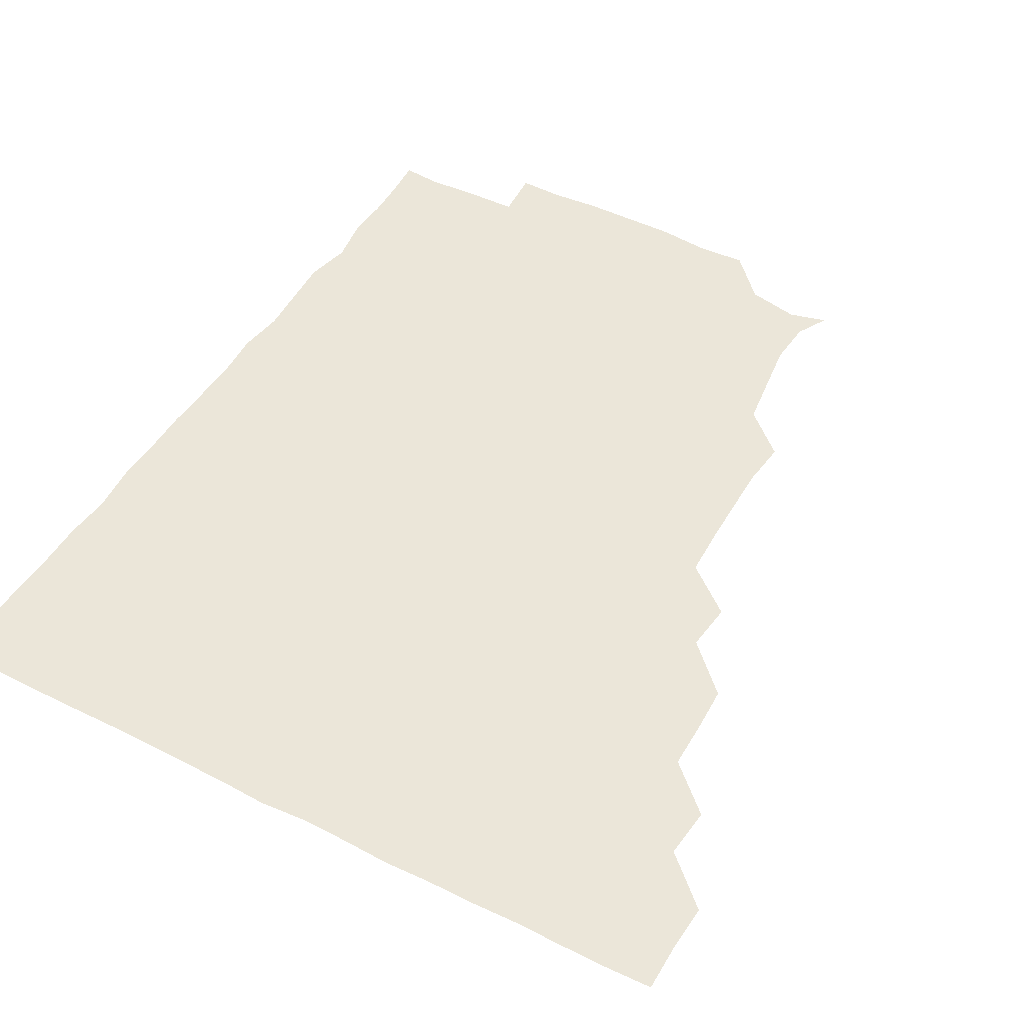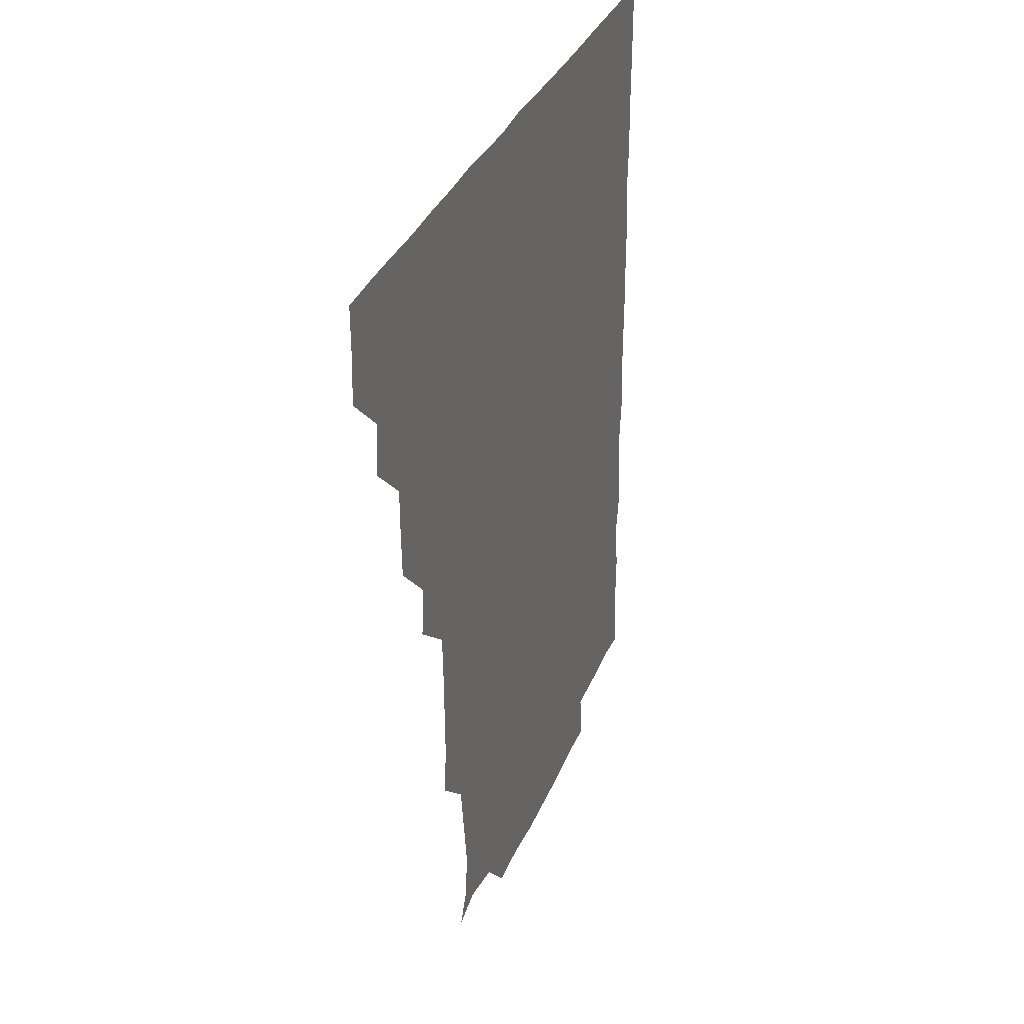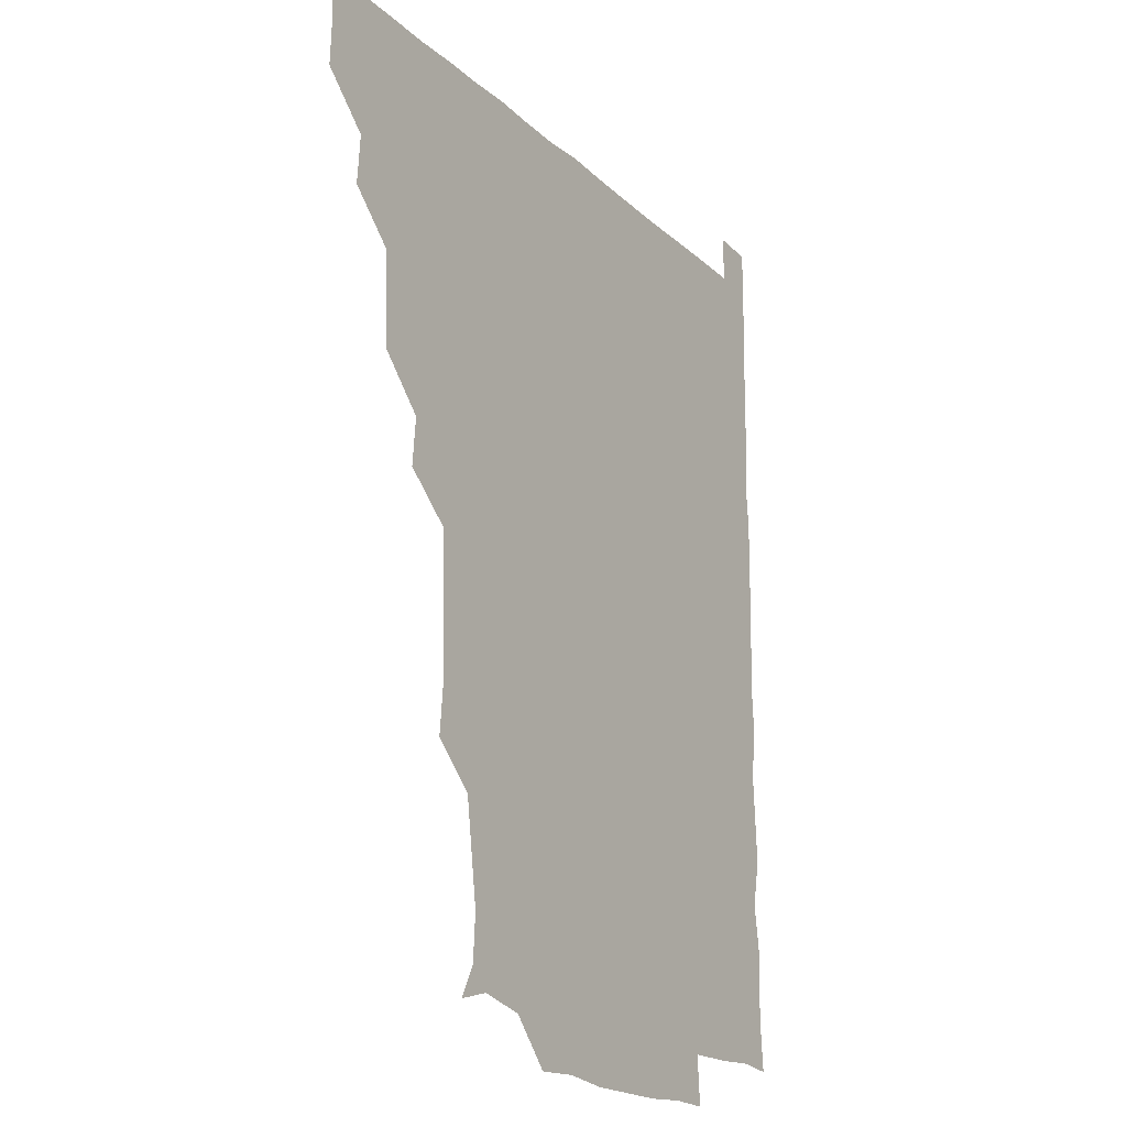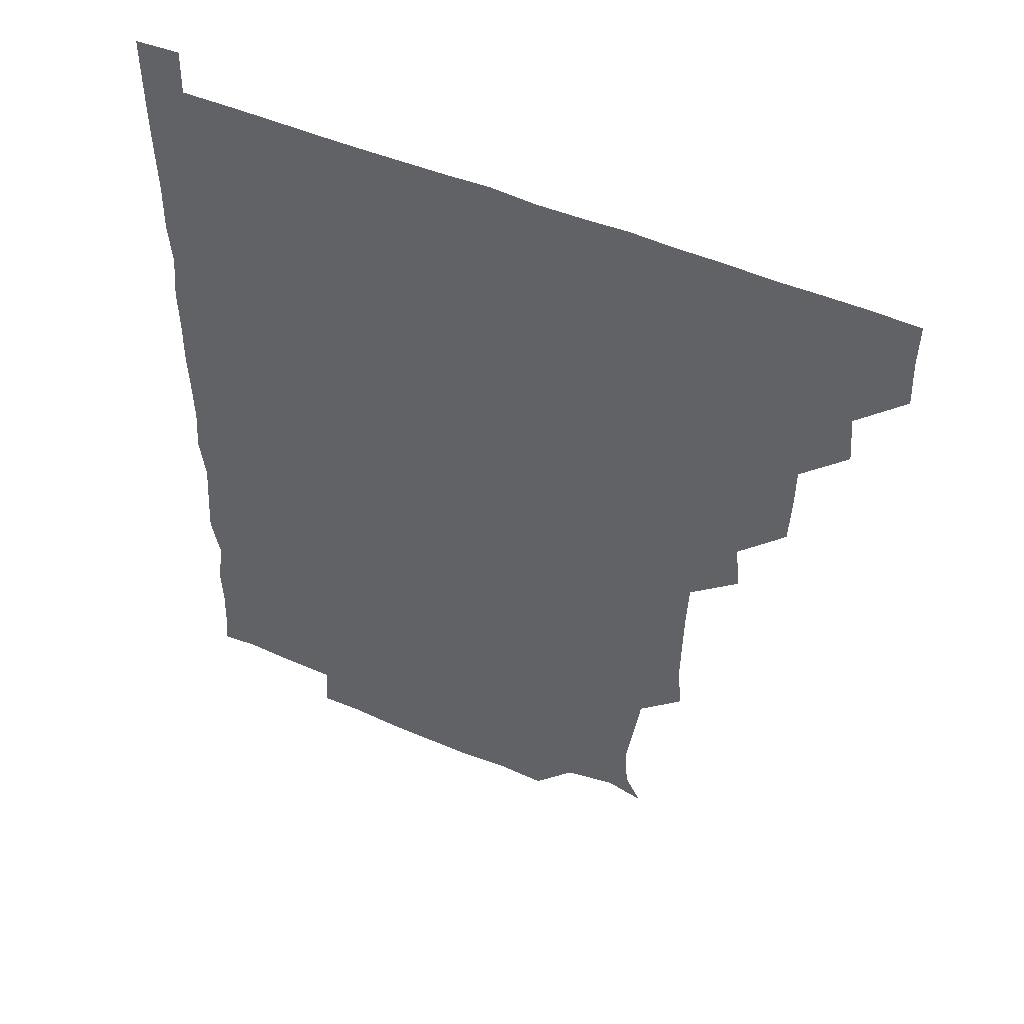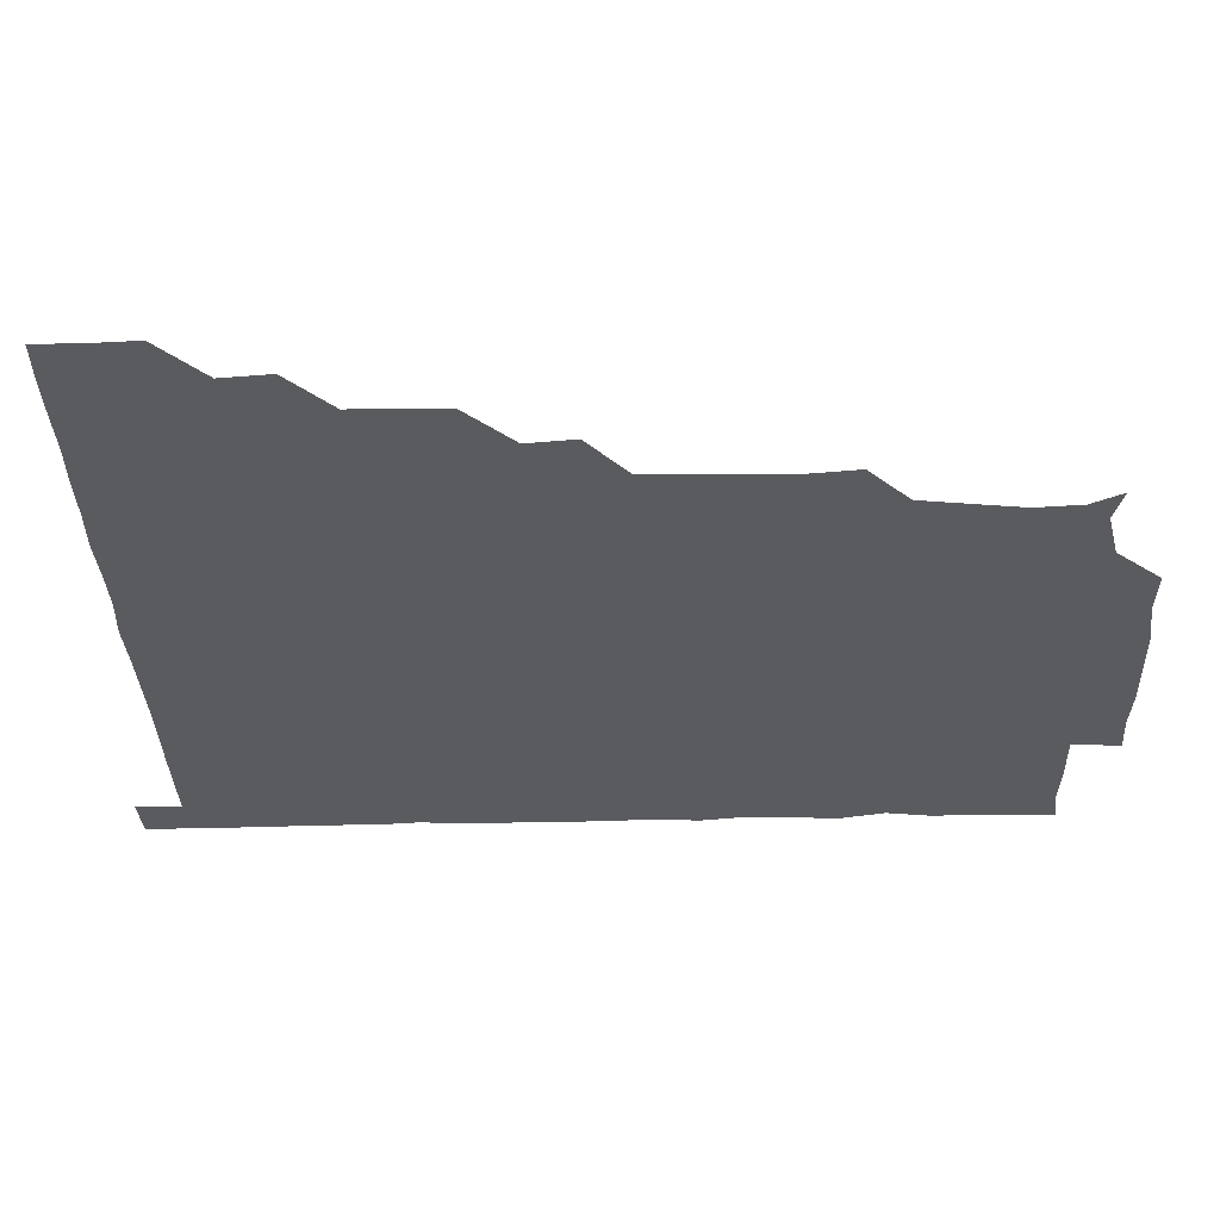
<metadata>
{"format":"obj","ext":"obj","renderer":"f3d","projection":"perspective","resolution":1024,"background":"white","views":[{"elev":47.3,"azim":-150.5,"up":"+Z"},{"elev":33.1,"azim":-70.2,"up":"+Y"},{"elev":-19.0,"azim":-58.5,"up":"+Y"},{"elev":49.6,"azim":-154.6,"up":"+Y"},{"elev":-33.2,"azim":-88.1,"up":"+Z"}]}
</metadata>
<code>
v 435.7 405.5 0
v 436.4 420.9 0
v 436.2 435.9 0
v 450.4 374.2 0
v 451.7 390.5 0
v 451 405.8 0
v 451.4 420.9 0
v 451 436.4 0
v 466.6 329.1 0
v 466 344.3 0
v 465.8 359.7 0
v 466.8 376.7 0
v 466.4 391.2 0
v 466.2 406.1 0
v 466.2 420.8 0
v 465.9 436.3 0
v 480.8 297.5 0
v 482.2 313.5 0
v 481.8 331.9 0
v 481.5 346.5 0
v 481.7 361.8 0
v 481.4 376.4 0
v 481.3 391.2 0
v 481.2 406 0
v 481.1 420.9 0
v 481.1 436.1 0
v 496.8 221.4 0
v 498.3 236.8 0
v 498 252.4 0
v 497.8 267.1 0
v 497.1 284.1 0
v 496.4 300.9 0
v 496.4 315.9 0
v 495.6 330.3 0
v 495.9 345.6 0
v 496.2 361.3 0
v 496.2 376.2 0
v 496.2 391.1 0
v 496.2 405.9 0
v 496.1 420.5 0
v 496.1 436.6 0
v 509.9 149.7 0
v 515.2 159.9 0
v 516.2 175.1 0
v 513.9 191.2 0
v 511.5 208 0
v 512.7 225.9 0
v 512.1 241.3 0
v 511.9 256.2 0
v 511.5 271.2 0
v 511.4 286.8 0
v 511.6 301.8 0
v 511.9 317.4 0
v 511.8 331.9 0
v 511.1 346.2 0
v 511.5 361.6 0
v 511.2 376.2 0
v 511.1 391 0
v 511 406 0
v 511 420.6 0
v 511.1 436.5 0
v 521.9 152.9 0
v 527.3 164.3 0
v 527.9 180.7 0
v 526.8 196.1 0
v 525.9 210.5 0
v 527.4 227.8 0
v 526.3 241.4 0
v 526.2 256.1 0
v 526.4 271.8 0
v 526 286 0
v 526.3 302.1 0
v 526.2 315.9 0
v 526.3 331.6 0
v 526.2 346.3 0
v 526.1 361.2 0
v 526.6 376.3 0
v 526 391.1 0
v 526.1 405.9 0
v 526 421 0
v 525.8 437 0
v 538.7 149.3 0
v 542.2 168.3 0
v 542.2 182.6 0
v 541 196.6 0
v 541.5 212.3 0
v 541.8 227.8 0
v 541.3 241.8 0
v 541.7 257.2 0
v 541.1 271.1 0
v 541.2 286.3 0
v 540.8 300.4 0
v 541.2 316.7 0
v 541.3 331.4 0
v 541.1 346.2 0
v 541 360.9 0
v 541.3 376.2 0
v 541.2 391 0
v 541.3 405.6 0
v 541.1 420.7 0
v 540.7 436.4 0
v 552.3 134.6 0
v 556 152.6 0
v 556.7 167.2 0
v 556.1 183.1 0
v 556.4 197.1 0
v 556.5 211.8 0
v 556.6 226.6 0
v 556.1 241.4 0
v 556.1 256.6 0
v 556.2 271.6 0
v 555.9 286.3 0
v 556.6 302.1 0
v 555.9 315.7 0
v 556.3 332 0
v 556 346.1 0
v 556.3 361.4 0
v 556.1 376.1 0
v 556 391 0
v 556.1 405.8 0
v 556.2 420.5 0
v 556 436.1 0
v 568.1 135.3 0
v 571.7 152.3 0
v 571.5 167.8 0
v 571.3 181.4 0
v 571.1 196.5 0
v 570.1 212.7 0
v 572.5 227.6 0
v 571 241.2 0
v 571.1 256.8 0
v 571.2 271.1 0
v 571 285.9 0
v 571 301.9 0
v 571.3 316.8 0
v 571.1 331.3 0
v 571 346.2 0
v 571.3 361.6 0
v 571 376.1 0
v 571.2 391 0
v 571 405.9 0
v 571 420.5 0
v 570.7 437.1 0
v 584.6 133.6 0
v 586.3 152.5 0
v 585.9 167.1 0
v 586.3 181.7 0
v 586.4 197.4 0
v 585.4 210.5 0
v 584.9 229.4 0
v 586.1 242.2 0
v 586.5 256.4 0
v 586.2 271.6 0
v 586.1 286.3 0
v 586 301.8 0
v 586 316.8 0
v 586.2 331.3 0
v 586 345.9 0
v 586 361.3 0
v 586.1 376.1 0
v 586.1 391 0
v 586.2 405.6 0
v 586 421 0
v 585.5 436.5 0
v 600.8 133.6 0
v 600.9 152.2 0
v 600.6 167.1 0
v 601.2 182.3 0
v 601.2 197.2 0
v 602.1 210.8 0
v 601.1 224.8 0
v 600.9 239.5 0
v 600.5 256.7 0
v 601 271.8 0
v 601.1 286.5 0
v 600.9 301.9 0
v 601.1 315.9 0
v 601 331.7 0
v 601.1 346.2 0
v 601.1 361.3 0
v 601.1 376.1 0
v 601 391 0
v 601 406 0
v 600.9 421.1 0
v 600.3 436.2 0
v 616.5 133.6 0
v 615.3 152.3 0
v 616.1 166.5 0
v 615.6 182 0
v 615.8 196.7 0
v 616.5 212.3 0
v 615.8 226.9 0
v 616 242.8 0
v 616.1 256.5 0
v 615.7 272 0
v 616 286.8 0
v 615.8 301.4 0
v 616.2 316.7 0
v 615.9 331.2 0
v 616.1 346.5 0
v 616 361.5 0
v 616.1 376.2 0
v 616.3 391.1 0
v 616.4 405.8 0
v 616.1 420.9 0
v 615.4 435.9 0
v 632.6 134.7 0
v 630.7 151.1 0
v 630.6 167.5 0
v 631 181.6 0
v 630.5 197 0
v 630.8 212.7 0
v 630.7 227.6 0
v 630.6 242 0
v 631.1 257.3 0
v 630.9 271.3 0
v 630.7 286.7 0
v 630.8 300.9 0
v 630.4 317.8 0
v 630.8 331.6 0
v 630.9 347 0
v 631 361.2 0
v 631.1 376.1 0
v 631.1 391 0
v 631.1 406 0
v 631.3 420.8 0
v 630.7 435.9 0
v 646.8 134.2 0
v 645.5 150.5 0
v 645.7 166 0
v 645.2 182.4 0
v 645.4 197.4 0
v 645.2 212.9 0
v 645.7 227.2 0
v 646.2 240.3 0
v 644.9 257.7 0
v 645.6 271.9 0
v 645.3 287.1 0
v 646.5 300.5 0
v 645.5 316.4 0
v 645.8 331.1 0
v 645.3 347.2 0
v 645.9 361.1 0
v 646 377 0
v 646 391.1 0
v 646.1 406 0
v 646.2 420.8 0
v 645.8 436.1 0
v 663.9 150.7 0
v 660.4 167.7 0
v 660.2 182.2 0
v 660.1 197.3 0
v 659.7 212.4 0
v 659.9 227.9 0
v 660.4 242.1 0
v 660.5 256.5 0
v 660.2 272.1 0
v 660.7 286.1 0
v 660.3 302.3 0
v 660.2 317 0
v 661.1 330.9 0
v 660.9 346 0
v 660.8 361.1 0
v 660.4 376.9 0
v 660.8 391.4 0
v 661 406.1 0
v 661.1 421 0
v 660.9 436 0
v 678.9 151.5 0
v 675.9 166.5 0
v 674.8 182 0
v 674.8 196.7 0
v 674.2 211.3 0
v 674.7 227.1 0
v 674.3 241.7 0
v 674.5 256.3 0
v 675.1 271.5 0
v 674.3 286.9 0
v 674.5 301.8 0
v 675.9 315.6 0
v 674.9 331.8 0
v 674.6 347.1 0
v 675.3 361.3 0
v 675.5 376.3 0
v 675.8 391.1 0
v 675.9 406.3 0
v 676 421 0
v 676.2 435.9 0
v 675.8 451.3 0
v 691.5 150.3 0
v 690.4 162.8 0
v 689.9 176.6 0
v 690.5 190.6 0
v 688 206.1 0
v 691.1 221 0
v 690.2 235.9 0
v 689.1 251.6 0
v 691.1 266.7 0
v 690 282.1 0
v 690.3 297.7 0
v 690.8 313 0
v 690.5 328.1 0
v 690.9 342.9 0
v 689.3 359.4 0
v 690.5 374.4 0
v 690.2 390.4 0
v 690.6 405.9 0
v 690.9 421 0
v 690.9 436 0
v 691 450.7 0
f 5 6 1
f 1 6 2
f 6 7 2
f 2 7 3
f 7 8 3
f 11 12 4
f 4 12 5
f 12 13 5
f 5 13 6
f 13 14 6
f 6 14 7
f 14 15 7
f 7 15 8
f 15 16 8
f 18 19 9
f 9 19 10
f 19 20 10
f 10 20 11
f 20 21 11
f 11 21 12
f 21 22 12
f 12 22 13
f 22 23 13
f 13 23 14
f 23 24 14
f 14 24 15
f 24 25 15
f 15 25 16
f 25 26 16
f 31 32 17
f 17 32 18
f 32 33 18
f 18 33 19
f 33 34 19
f 19 34 20
f 34 35 20
f 20 35 21
f 35 36 21
f 21 36 22
f 36 37 22
f 22 37 23
f 37 38 23
f 23 38 24
f 38 39 24
f 24 39 25
f 39 40 25
f 25 40 26
f 40 41 26
f 46 47 27
f 27 47 28
f 47 48 28
f 28 48 29
f 48 49 29
f 29 49 30
f 49 50 30
f 30 50 31
f 50 51 31
f 31 51 32
f 51 52 32
f 32 52 33
f 52 53 33
f 33 53 34
f 53 54 34
f 34 54 35
f 54 55 35
f 35 55 36
f 55 56 36
f 36 56 37
f 56 57 37
f 37 57 38
f 57 58 38
f 38 58 39
f 58 59 39
f 39 59 40
f 59 60 40
f 40 60 41
f 60 61 41
f 42 62 43
f 62 63 43
f 43 63 44
f 63 64 44
f 44 64 45
f 64 65 45
f 45 65 46
f 65 66 46
f 46 66 47
f 66 67 47
f 47 67 48
f 67 68 48
f 48 68 49
f 68 69 49
f 49 69 50
f 69 70 50
f 50 70 51
f 70 71 51
f 51 71 52
f 71 72 52
f 52 72 53
f 72 73 53
f 53 73 54
f 73 74 54
f 54 74 55
f 74 75 55
f 55 75 56
f 75 76 56
f 56 76 57
f 76 77 57
f 57 77 58
f 77 78 58
f 58 78 59
f 78 79 59
f 59 79 60
f 79 80 60
f 60 80 61
f 80 81 61
f 62 82 63
f 82 83 63
f 63 83 64
f 83 84 64
f 64 84 65
f 84 85 65
f 65 85 66
f 85 86 66
f 66 86 67
f 86 87 67
f 67 87 68
f 87 88 68
f 68 88 69
f 88 89 69
f 69 89 70
f 89 90 70
f 70 90 71
f 90 91 71
f 71 91 72
f 91 92 72
f 72 92 73
f 92 93 73
f 73 93 74
f 93 94 74
f 74 94 75
f 94 95 75
f 75 95 76
f 95 96 76
f 76 96 77
f 96 97 77
f 77 97 78
f 97 98 78
f 78 98 79
f 98 99 79
f 79 99 80
f 99 100 80
f 80 100 81
f 100 101 81
f 102 103 82
f 82 103 83
f 103 104 83
f 83 104 84
f 104 105 84
f 84 105 85
f 105 106 85
f 85 106 86
f 106 107 86
f 86 107 87
f 107 108 87
f 87 108 88
f 108 109 88
f 88 109 89
f 109 110 89
f 89 110 90
f 110 111 90
f 90 111 91
f 111 112 91
f 91 112 92
f 112 113 92
f 92 113 93
f 113 114 93
f 93 114 94
f 114 115 94
f 94 115 95
f 115 116 95
f 95 116 96
f 116 117 96
f 96 117 97
f 117 118 97
f 97 118 98
f 118 119 98
f 98 119 99
f 119 120 99
f 99 120 100
f 120 121 100
f 100 121 101
f 121 122 101
f 102 123 103
f 123 124 103
f 103 124 104
f 124 125 104
f 104 125 105
f 125 126 105
f 105 126 106
f 126 127 106
f 106 127 107
f 127 128 107
f 107 128 108
f 128 129 108
f 108 129 109
f 129 130 109
f 109 130 110
f 130 131 110
f 110 131 111
f 131 132 111
f 111 132 112
f 132 133 112
f 112 133 113
f 133 134 113
f 113 134 114
f 134 135 114
f 114 135 115
f 135 136 115
f 115 136 116
f 136 137 116
f 116 137 117
f 137 138 117
f 117 138 118
f 138 139 118
f 118 139 119
f 139 140 119
f 119 140 120
f 140 141 120
f 120 141 121
f 141 142 121
f 121 142 122
f 142 143 122
f 123 144 124
f 144 145 124
f 124 145 125
f 145 146 125
f 125 146 126
f 146 147 126
f 126 147 127
f 147 148 127
f 127 148 128
f 148 149 128
f 128 149 129
f 149 150 129
f 129 150 130
f 150 151 130
f 130 151 131
f 151 152 131
f 131 152 132
f 152 153 132
f 132 153 133
f 153 154 133
f 133 154 134
f 154 155 134
f 134 155 135
f 155 156 135
f 135 156 136
f 156 157 136
f 136 157 137
f 157 158 137
f 137 158 138
f 158 159 138
f 138 159 139
f 159 160 139
f 139 160 140
f 160 161 140
f 140 161 141
f 161 162 141
f 141 162 142
f 162 163 142
f 142 163 143
f 163 164 143
f 144 165 145
f 165 166 145
f 145 166 146
f 166 167 146
f 146 167 147
f 167 168 147
f 147 168 148
f 168 169 148
f 148 169 149
f 169 170 149
f 149 170 150
f 170 171 150
f 150 171 151
f 171 172 151
f 151 172 152
f 172 173 152
f 152 173 153
f 173 174 153
f 153 174 154
f 174 175 154
f 154 175 155
f 175 176 155
f 155 176 156
f 176 177 156
f 156 177 157
f 177 178 157
f 157 178 158
f 178 179 158
f 158 179 159
f 179 180 159
f 159 180 160
f 180 181 160
f 160 181 161
f 181 182 161
f 161 182 162
f 182 183 162
f 162 183 163
f 183 184 163
f 163 184 164
f 184 185 164
f 165 186 166
f 186 187 166
f 166 187 167
f 187 188 167
f 167 188 168
f 188 189 168
f 168 189 169
f 189 190 169
f 169 190 170
f 190 191 170
f 170 191 171
f 191 192 171
f 171 192 172
f 192 193 172
f 172 193 173
f 193 194 173
f 173 194 174
f 194 195 174
f 174 195 175
f 195 196 175
f 175 196 176
f 196 197 176
f 176 197 177
f 197 198 177
f 177 198 178
f 198 199 178
f 178 199 179
f 199 200 179
f 179 200 180
f 200 201 180
f 180 201 181
f 201 202 181
f 181 202 182
f 202 203 182
f 182 203 183
f 203 204 183
f 183 204 184
f 204 205 184
f 184 205 185
f 205 206 185
f 186 207 187
f 207 208 187
f 187 208 188
f 208 209 188
f 188 209 189
f 209 210 189
f 189 210 190
f 210 211 190
f 190 211 191
f 211 212 191
f 191 212 192
f 212 213 192
f 192 213 193
f 213 214 193
f 193 214 194
f 214 215 194
f 194 215 195
f 215 216 195
f 195 216 196
f 216 217 196
f 196 217 197
f 217 218 197
f 197 218 198
f 218 219 198
f 198 219 199
f 219 220 199
f 199 220 200
f 220 221 200
f 200 221 201
f 221 222 201
f 201 222 202
f 222 223 202
f 202 223 203
f 223 224 203
f 203 224 204
f 224 225 204
f 204 225 205
f 225 226 205
f 205 226 206
f 226 227 206
f 207 228 208
f 228 229 208
f 208 229 209
f 229 230 209
f 209 230 210
f 230 231 210
f 210 231 211
f 231 232 211
f 211 232 212
f 232 233 212
f 212 233 213
f 233 234 213
f 213 234 214
f 234 235 214
f 214 235 215
f 235 236 215
f 215 236 216
f 236 237 216
f 216 237 217
f 237 238 217
f 217 238 218
f 238 239 218
f 218 239 219
f 239 240 219
f 219 240 220
f 240 241 220
f 220 241 221
f 241 242 221
f 221 242 222
f 242 243 222
f 222 243 223
f 243 244 223
f 223 244 224
f 244 245 224
f 224 245 225
f 245 246 225
f 225 246 226
f 246 247 226
f 226 247 227
f 247 248 227
f 229 249 230
f 249 250 230
f 230 250 231
f 250 251 231
f 231 251 232
f 251 252 232
f 232 252 233
f 252 253 233
f 233 253 234
f 253 254 234
f 234 254 235
f 254 255 235
f 235 255 236
f 255 256 236
f 236 256 237
f 256 257 237
f 237 257 238
f 257 258 238
f 238 258 239
f 258 259 239
f 239 259 240
f 259 260 240
f 240 260 241
f 260 261 241
f 241 261 242
f 261 262 242
f 242 262 243
f 262 263 243
f 243 263 244
f 263 264 244
f 244 264 245
f 264 265 245
f 245 265 246
f 265 266 246
f 246 266 247
f 266 267 247
f 247 267 248
f 267 268 248
f 249 269 250
f 269 270 250
f 250 270 251
f 270 271 251
f 251 271 252
f 271 272 252
f 252 272 253
f 272 273 253
f 253 273 254
f 273 274 254
f 254 274 255
f 274 275 255
f 255 275 256
f 275 276 256
f 256 276 257
f 276 277 257
f 257 277 258
f 277 278 258
f 258 278 259
f 278 279 259
f 259 279 260
f 279 280 260
f 260 280 261
f 280 281 261
f 261 281 262
f 281 282 262
f 262 282 263
f 282 283 263
f 263 283 264
f 283 284 264
f 264 284 265
f 284 285 265
f 265 285 266
f 285 286 266
f 266 286 267
f 286 287 267
f 267 287 268
f 287 288 268
f 269 290 270
f 290 291 270
f 270 291 271
f 291 292 271
f 271 292 272
f 292 293 272
f 272 293 273
f 293 294 273
f 273 294 274
f 294 295 274
f 274 295 275
f 295 296 275
f 275 296 276
f 296 297 276
f 276 297 277
f 297 298 277
f 277 298 278
f 298 299 278
f 278 299 279
f 299 300 279
f 279 300 280
f 300 301 280
f 280 301 281
f 301 302 281
f 281 302 282
f 302 303 282
f 282 303 283
f 303 304 283
f 283 304 284
f 304 305 284
f 284 305 285
f 305 306 285
f 285 306 286
f 306 307 286
f 286 307 287
f 307 308 287
f 287 308 288
f 308 309 288
f 288 309 289
f 309 310 289

</code>
